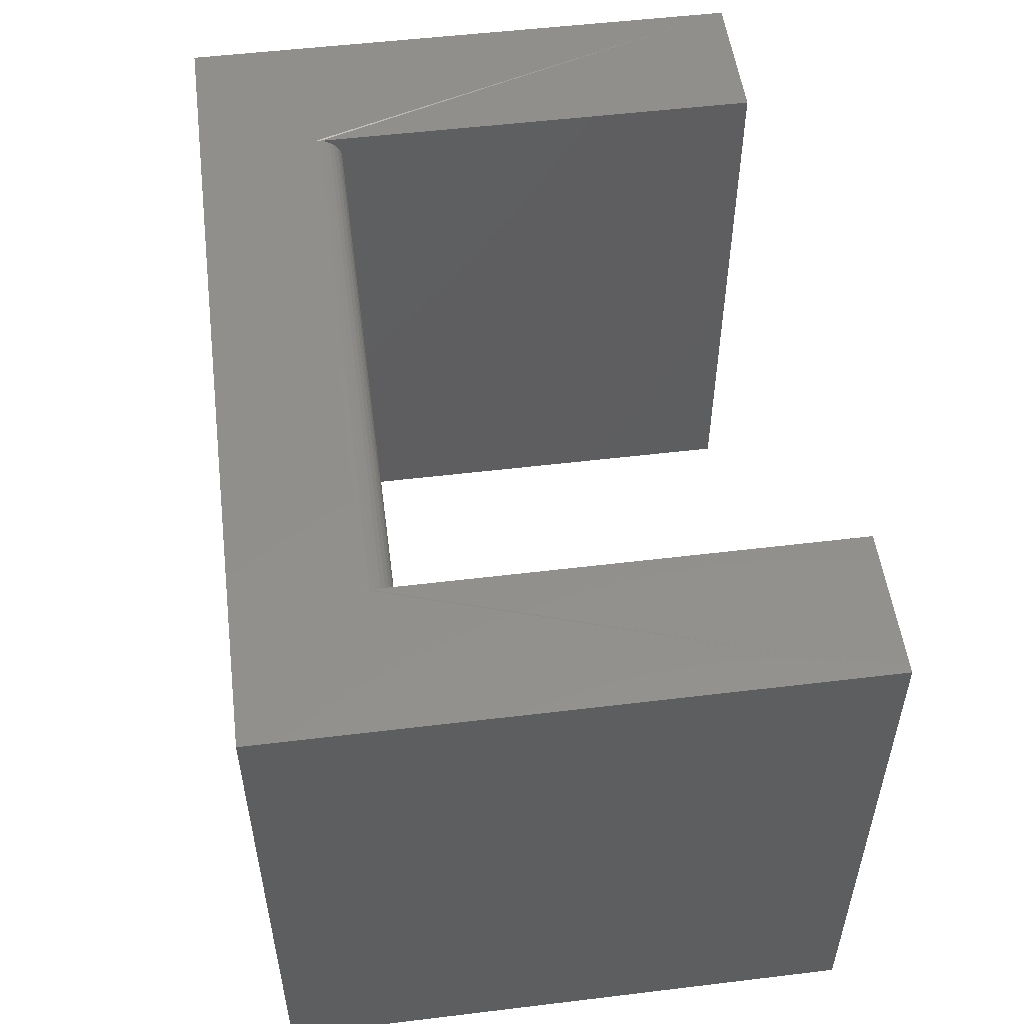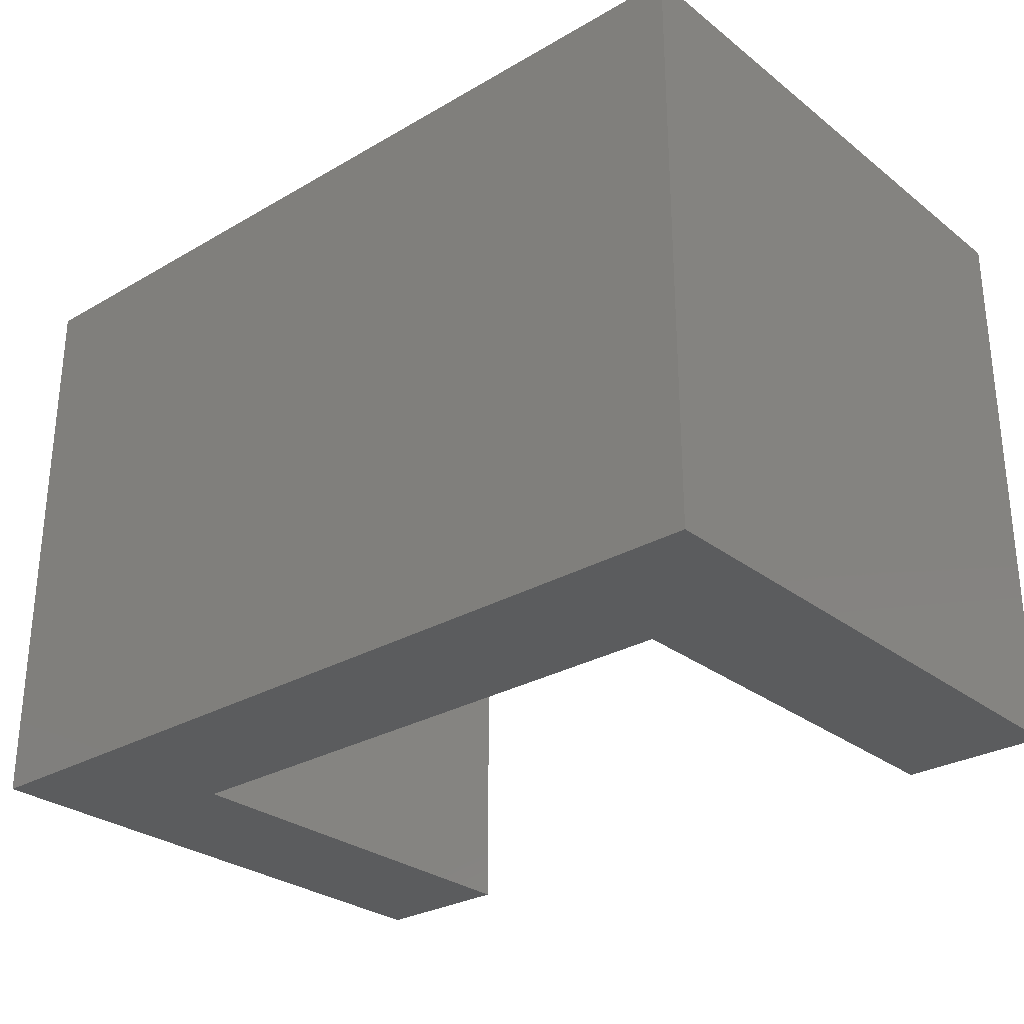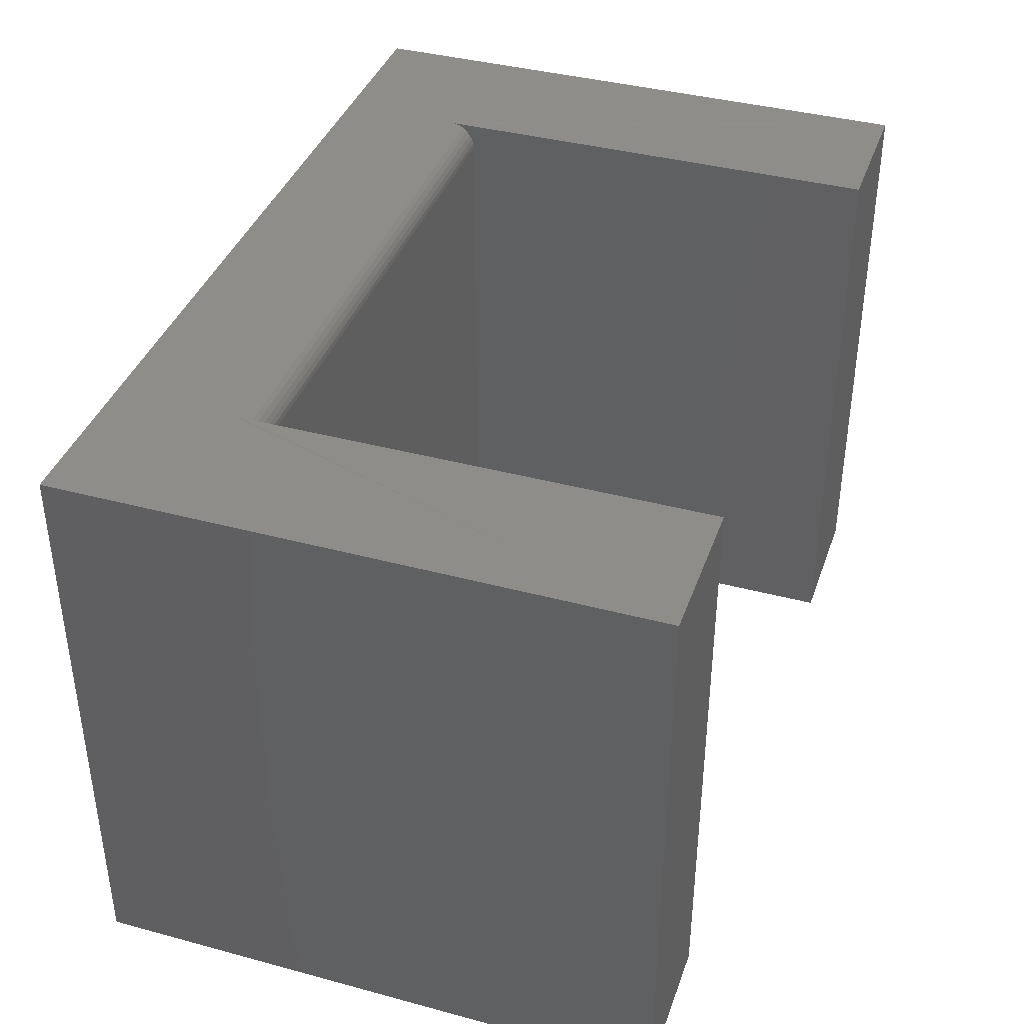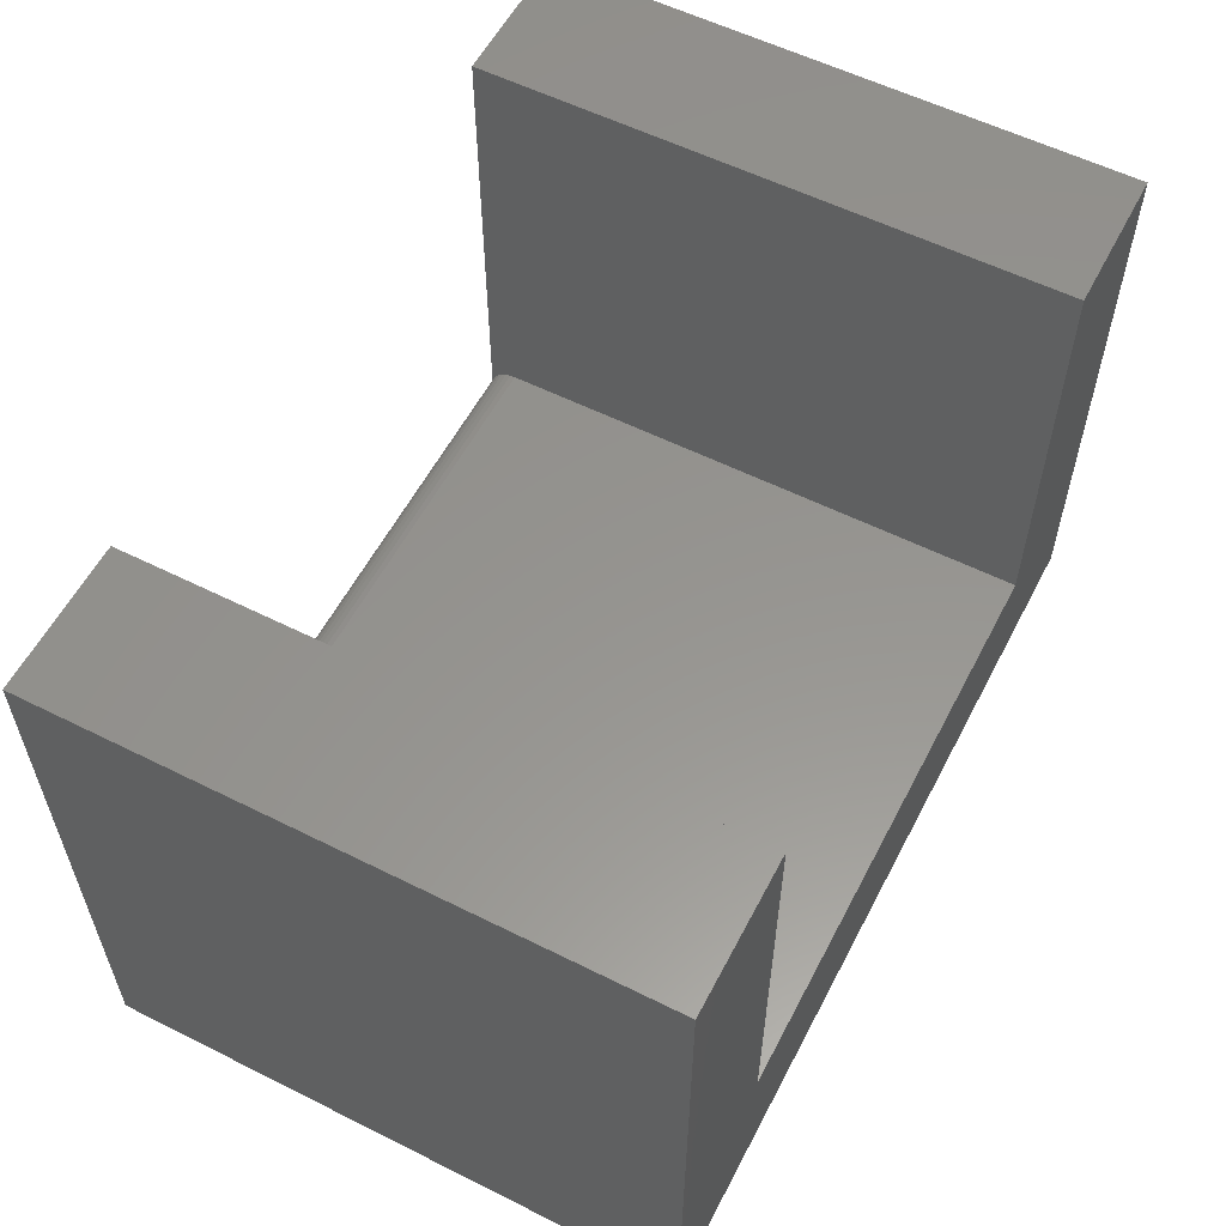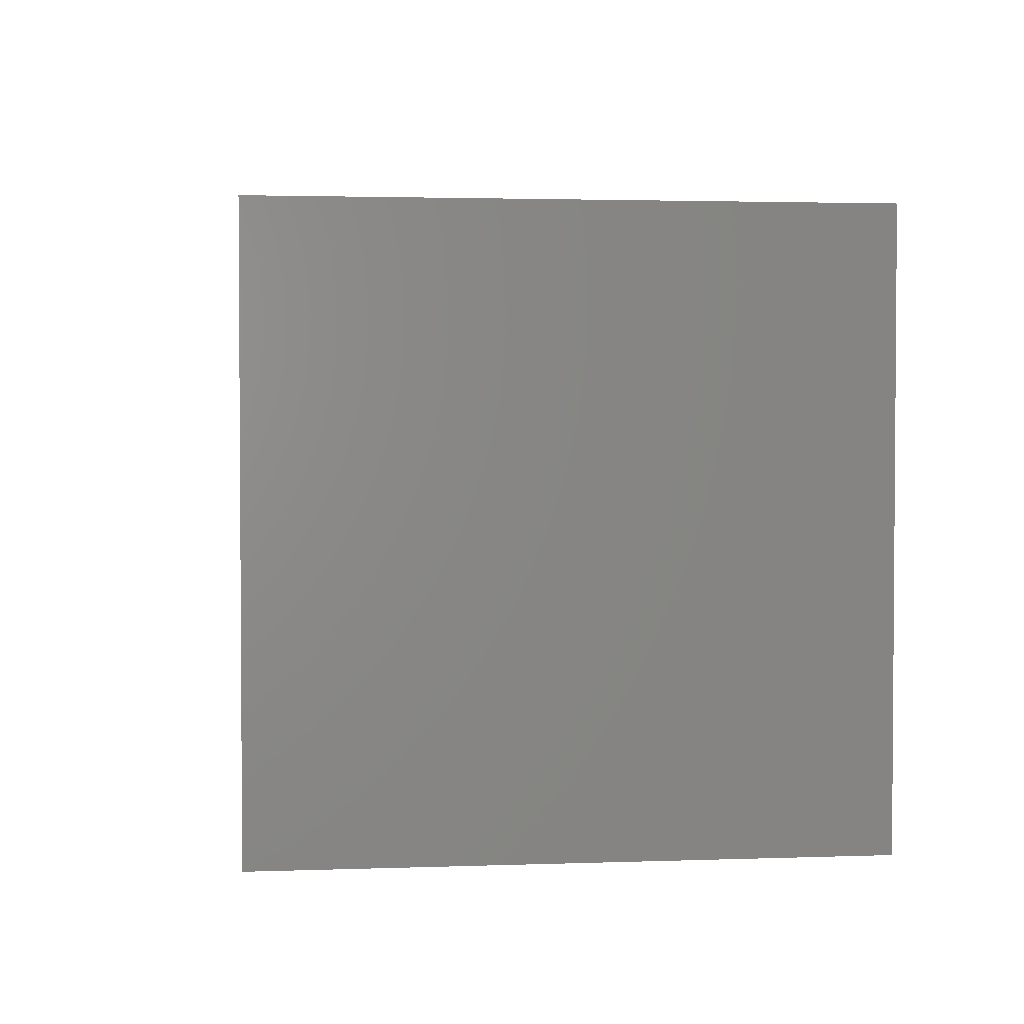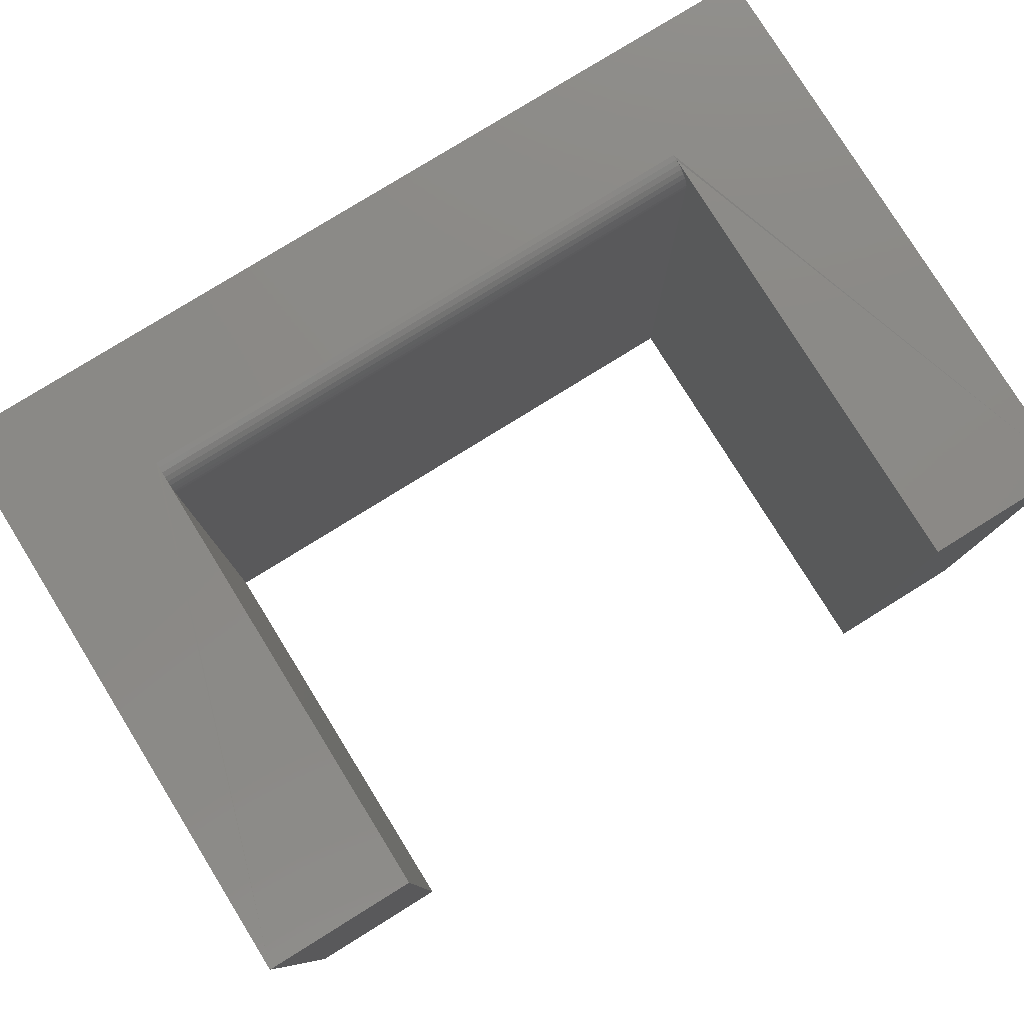
<metadata>
{"format":"stl","ext":"stl","renderer":"f3d","projection":"perspective","resolution":1024,"background":"white","views":[{"elev":52.6,"azim":-97.4,"up":"+Y"},{"elev":-28.6,"azim":-139.0,"up":"+Y"},{"elev":39.0,"azim":-71.4,"up":"+Y"},{"elev":57.4,"azim":-62.6,"up":"+Z"},{"elev":2.5,"azim":-97.1,"up":"+Y"},{"elev":79.2,"azim":-31.8,"up":"+Y"}]}
</metadata>
<code>
# stl→obj: 32 verts, 60 faces
v 0.1263 -0.5 0.4974
v 0.1263 0 0.4974
v 3.046e-17 -0.5 0.4974
v 3.046e-17 0 0.4974
v 0.75 -0.5 0.4974
v 0.75 0 0.4974
v 0.6237 -0.5 0.4974
v 0.6237 0 0.4974
v 0.75 0 -4.592e-17
v 0.6237 0 0.1029
v 0.6237 -0.0004503 0.1075
v 0.1263 -0.0004503 0.1075
v 0.1263 0 0.1029
v 0 0 0
v 0.6237 -0.02344 0.1263
v 0.1263 -0.02344 0.1263
v 0.6237 -0.5 0.1263
v 0.1263 -0.5 0.1263
v 0.6237 -0.001784 0.1118
v 0.6237 -0.00395 0.1159
v 0.6237 -0.006865 0.1195
v 0.6237 -0.01042 0.1224
v 0.6237 -0.01447 0.1245
v 0.6237 -0.01887 0.1259
v 0.1263 -0.01887 0.1259
v 0.1263 -0.01447 0.1245
v 0.1263 -0.01042 0.1224
v 0.1263 -0.006865 0.1195
v 0.1263 -0.00395 0.1159
v 0.1263 -0.001784 0.1118
v 0 -0.5 0
v 0.75 -0.5 -4.592e-17
f 1 2 3
f 3 2 4
f 5 6 7
f 7 6 8
f 6 9 10
f 6 10 11
f 6 11 8
f 4 2 12
f 4 12 13
f 4 13 14
f 14 13 9
f 9 13 10
f 15 16 17
f 17 16 18
f 8 11 19
f 8 19 20
f 8 20 21
f 8 21 22
f 8 22 23
f 8 23 24
f 8 24 15
f 8 15 17
f 8 17 7
f 2 1 18
f 2 18 16
f 2 16 25
f 2 25 26
f 2 26 27
f 2 27 28
f 2 28 29
f 2 29 30
f 2 30 12
f 4 14 3
f 3 14 31
f 9 6 32
f 32 6 5
f 10 13 11
f 11 13 12
f 11 12 19
f 19 12 30
f 19 30 20
f 20 30 29
f 20 29 21
f 21 29 28
f 21 28 22
f 22 28 27
f 22 27 23
f 23 27 26
f 23 26 24
f 24 26 25
f 24 25 15
f 15 25 16
f 5 7 32
f 32 7 17
f 32 17 31
f 31 17 18
f 31 18 3
f 3 18 1
f 31 14 32
f 32 14 9

</code>
